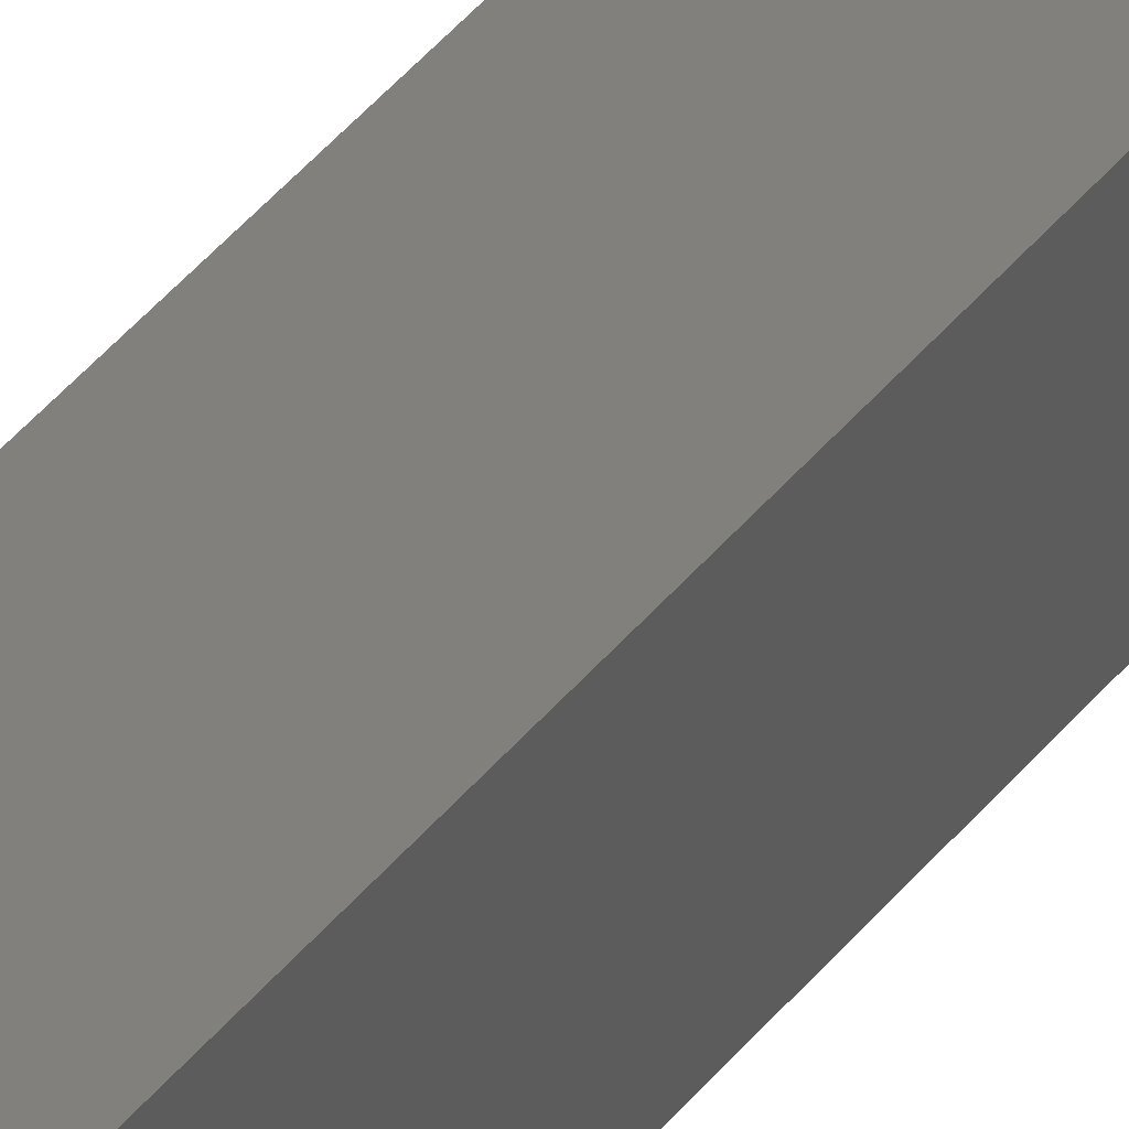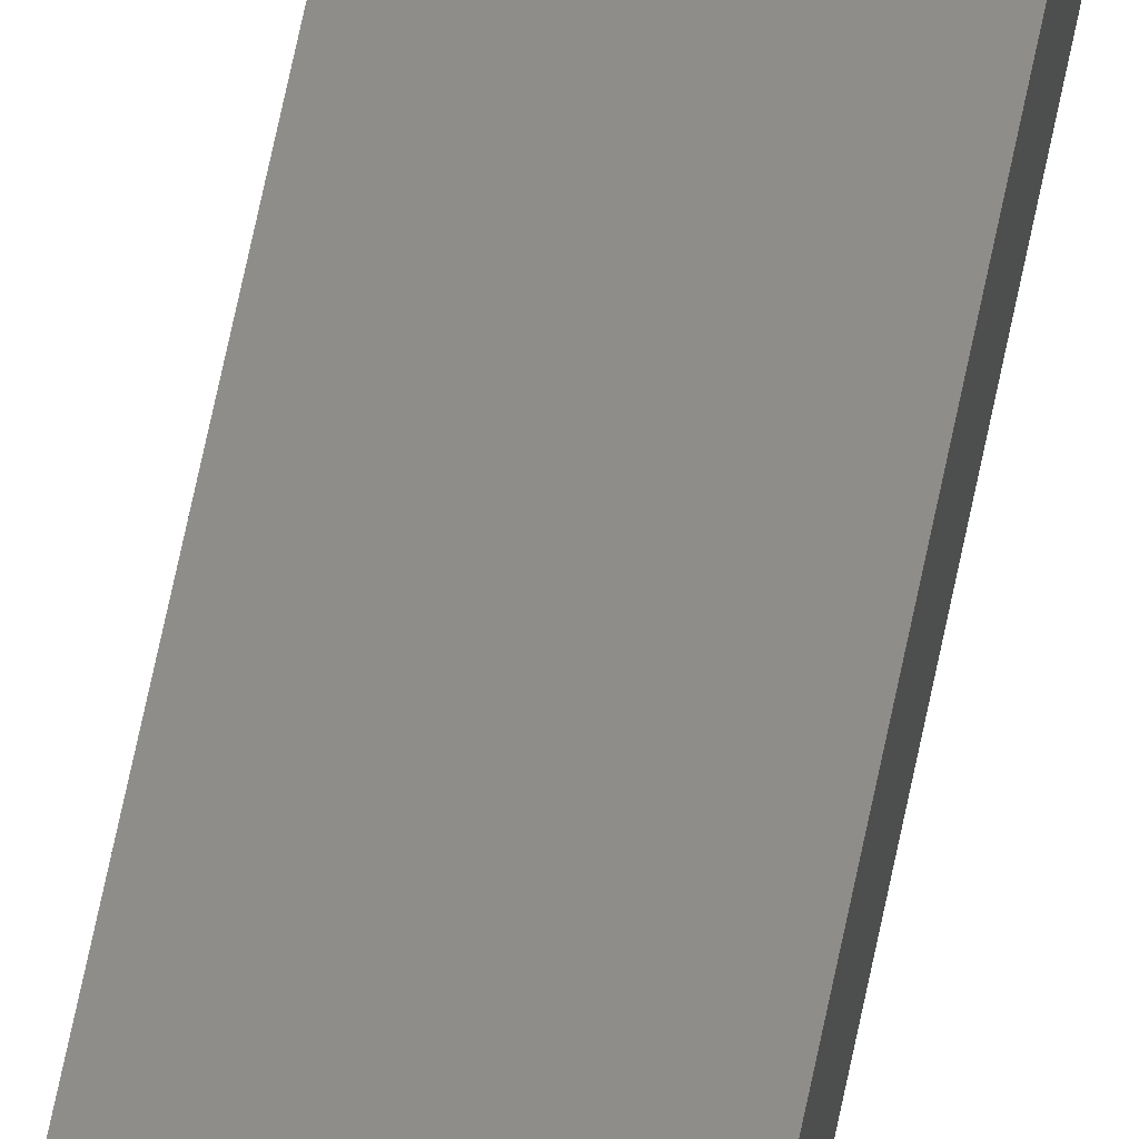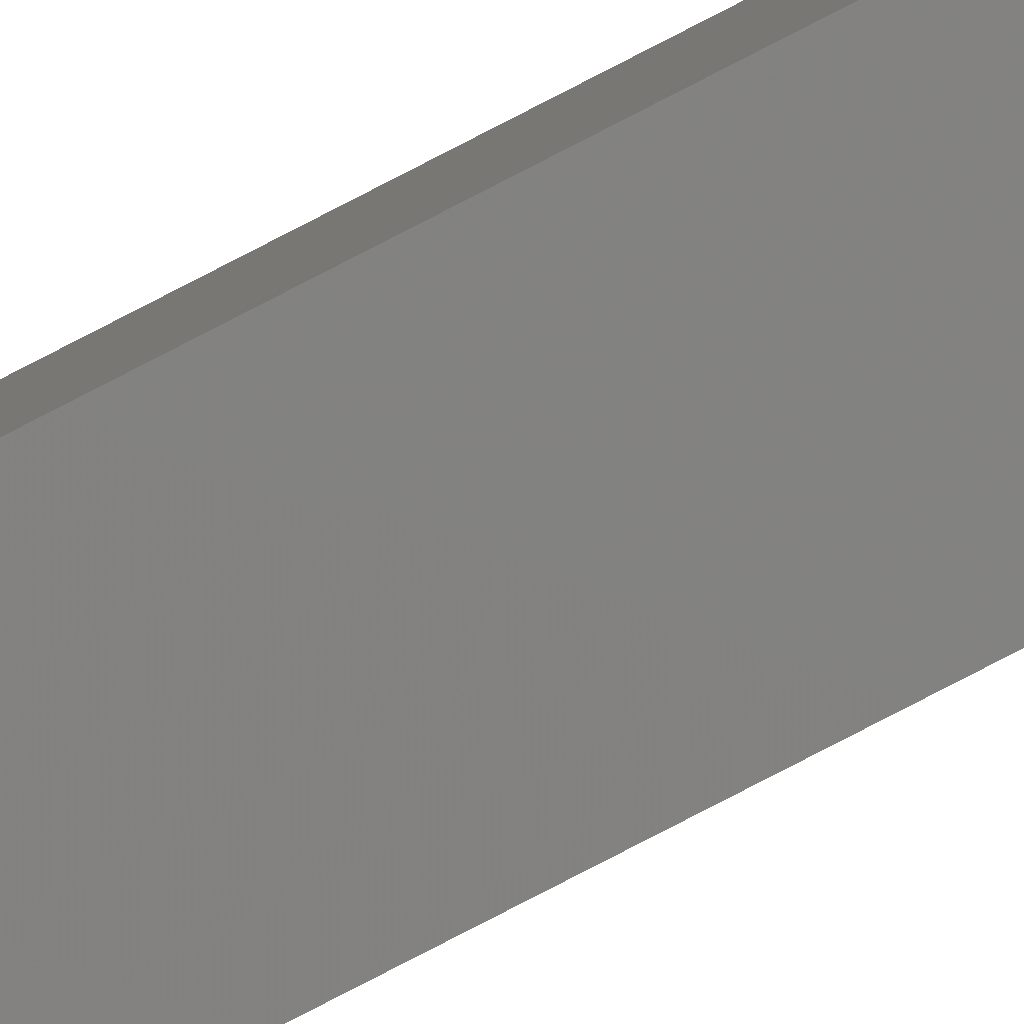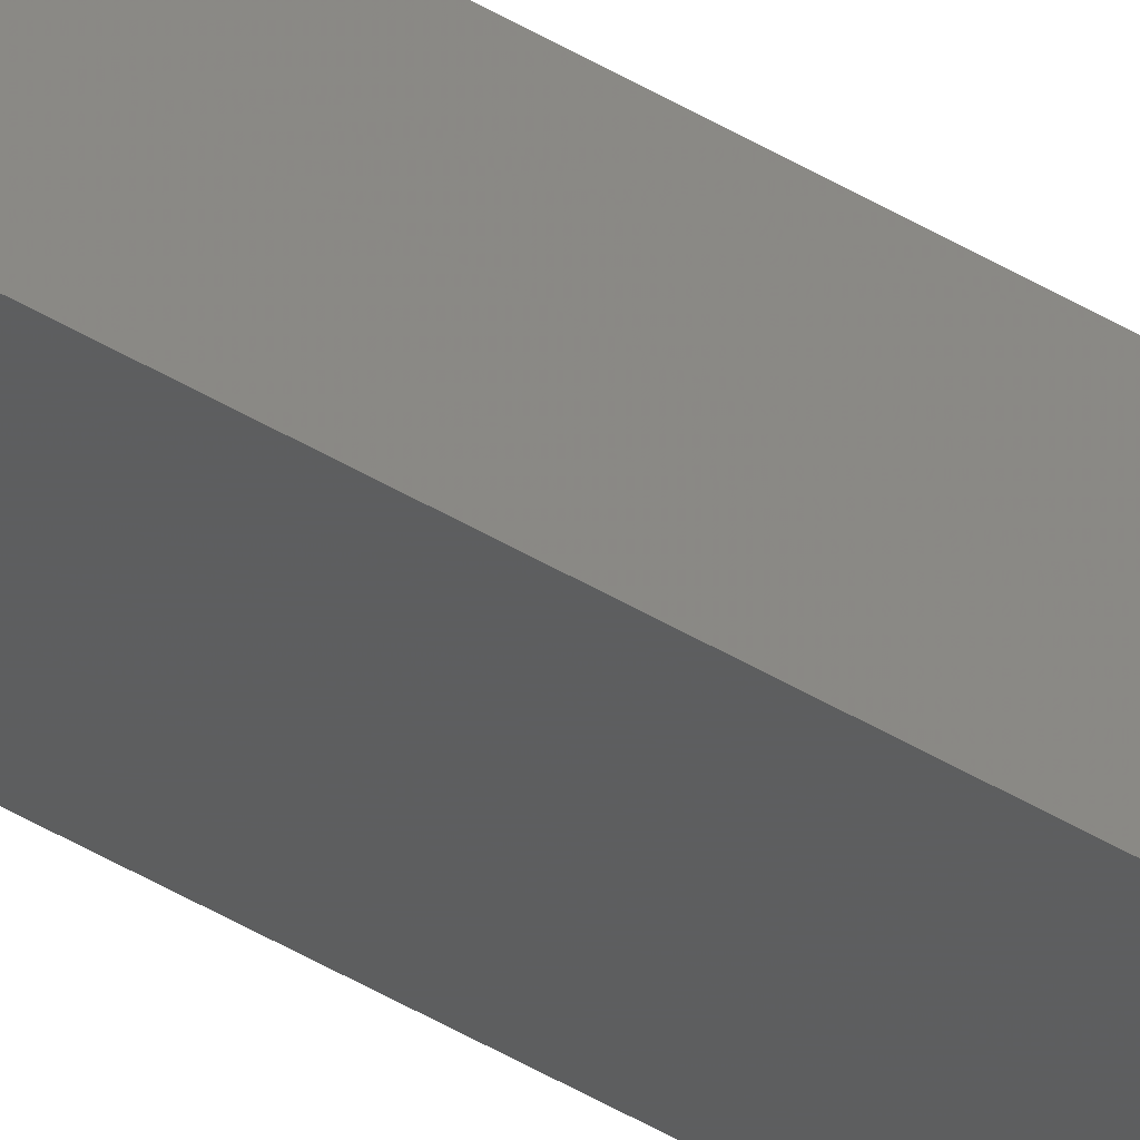
<metadata>
{"format":"stl","ext":"stl","renderer":"f3d","projection":"perspective","resolution":1024,"background":"white","views":[{"elev":12.8,"azim":-167.0,"up":"+Y"},{"elev":39.7,"azim":-171.9,"up":"+Y"},{"elev":-76.8,"azim":117.6,"up":"+Y"},{"elev":-38.1,"azim":-128.8,"up":"+Y"}]}
</metadata>
<code>
# stl→obj: 16 verts, 28 faces
v 9.838 -3.855 -295.5
v 9.818 -3.857 -295.5
v 9.818 -3.857 -299
v 9.838 -3.855 -299
v 9.857 -3.853 -295.5
v 9.857 -3.853 -299
v 9.877 -3.851 -295.5
v 9.877 -3.851 -299
v 9.872 -3.801 -299
v 9.872 -3.801 -295.5
v 9.812 -3.807 -299
v 9.812 -3.807 -295.5
v 9.832 -3.805 -299
v 9.832 -3.805 -295.5
v 9.852 -3.803 -295.5
v 9.852 -3.803 -299
f 1 2 3
f 1 3 4
f 5 4 6
f 5 1 4
f 7 6 8
f 7 5 6
f 7 8 9
f 10 7 9
f 11 12 13
f 12 14 13
f 13 15 16
f 14 15 13
f 16 10 9
f 15 10 16
f 12 11 3
f 2 12 3
f 15 7 10
f 15 5 7
f 14 1 15
f 15 1 5
f 12 2 14
f 14 2 1
f 8 16 9
f 6 13 16
f 6 16 8
f 4 13 6
f 3 11 13
f 3 13 4

</code>
